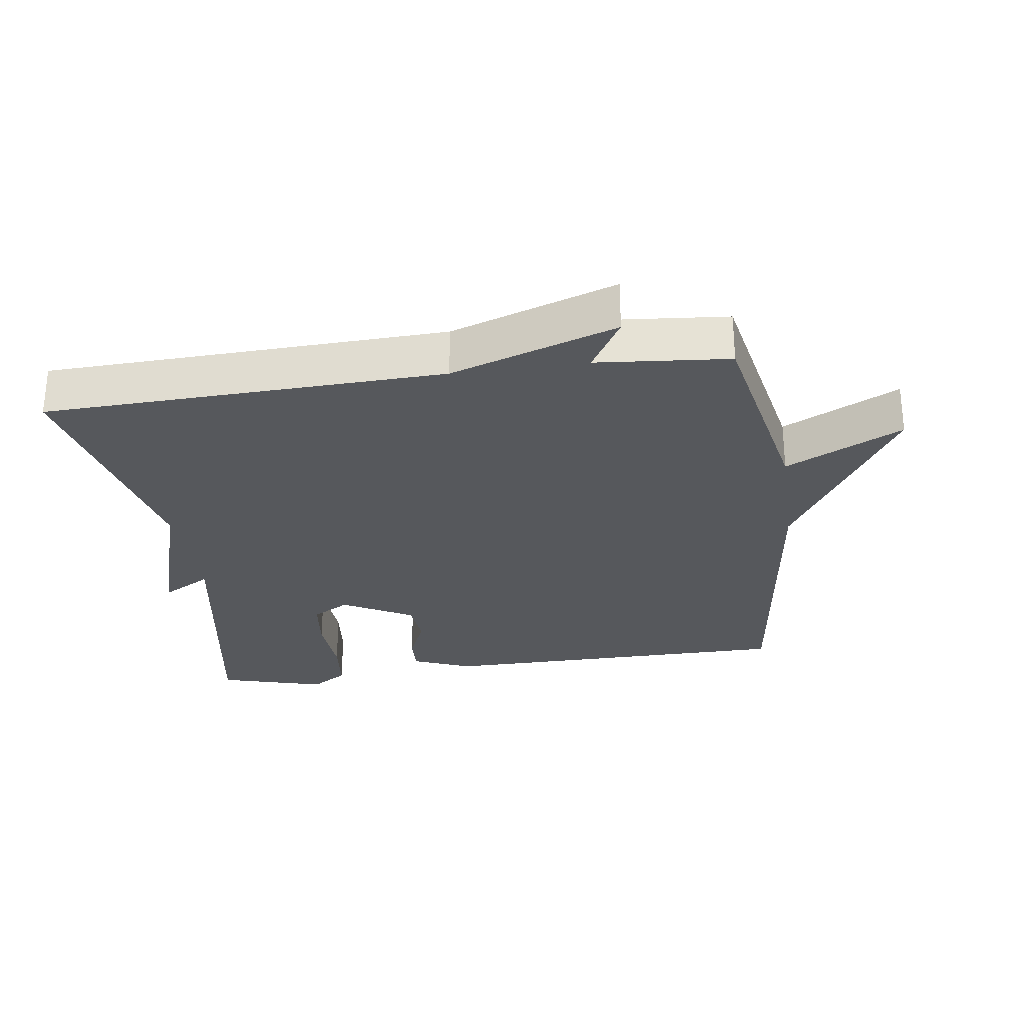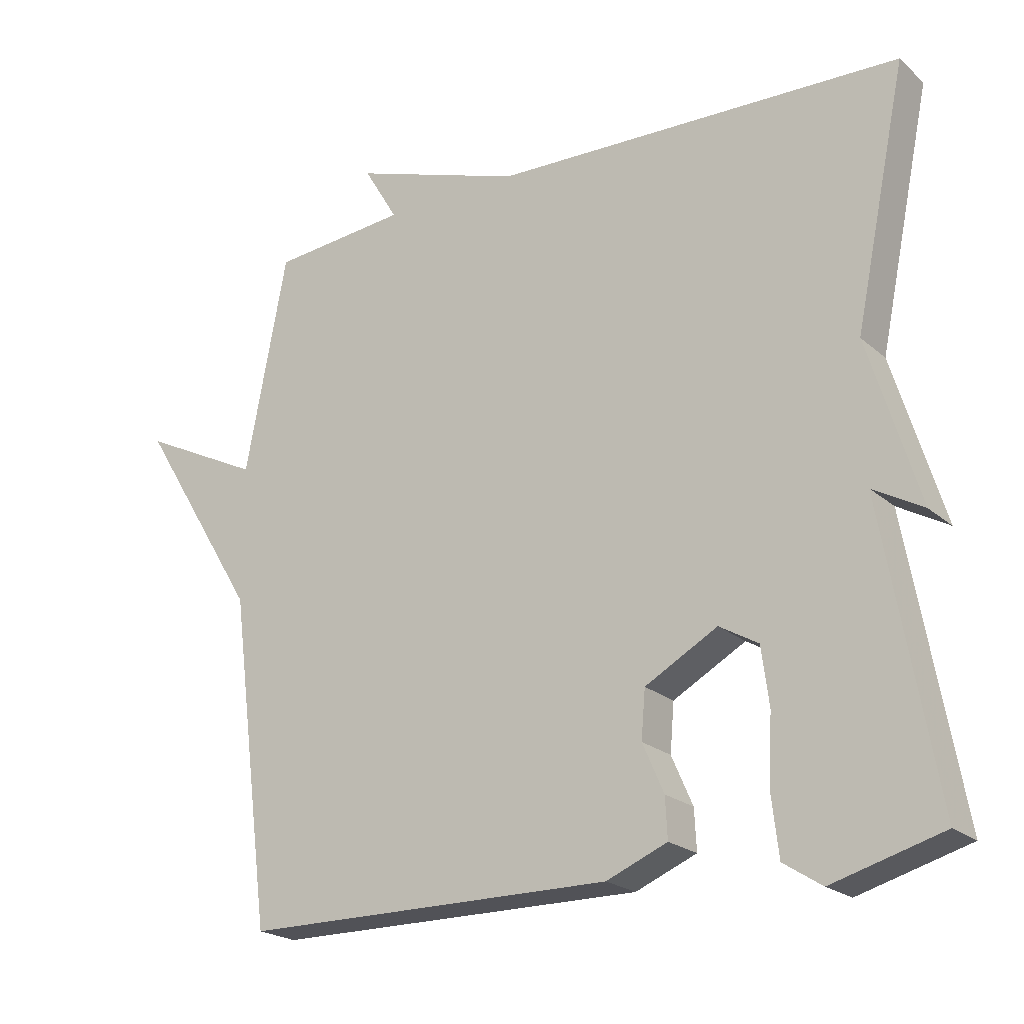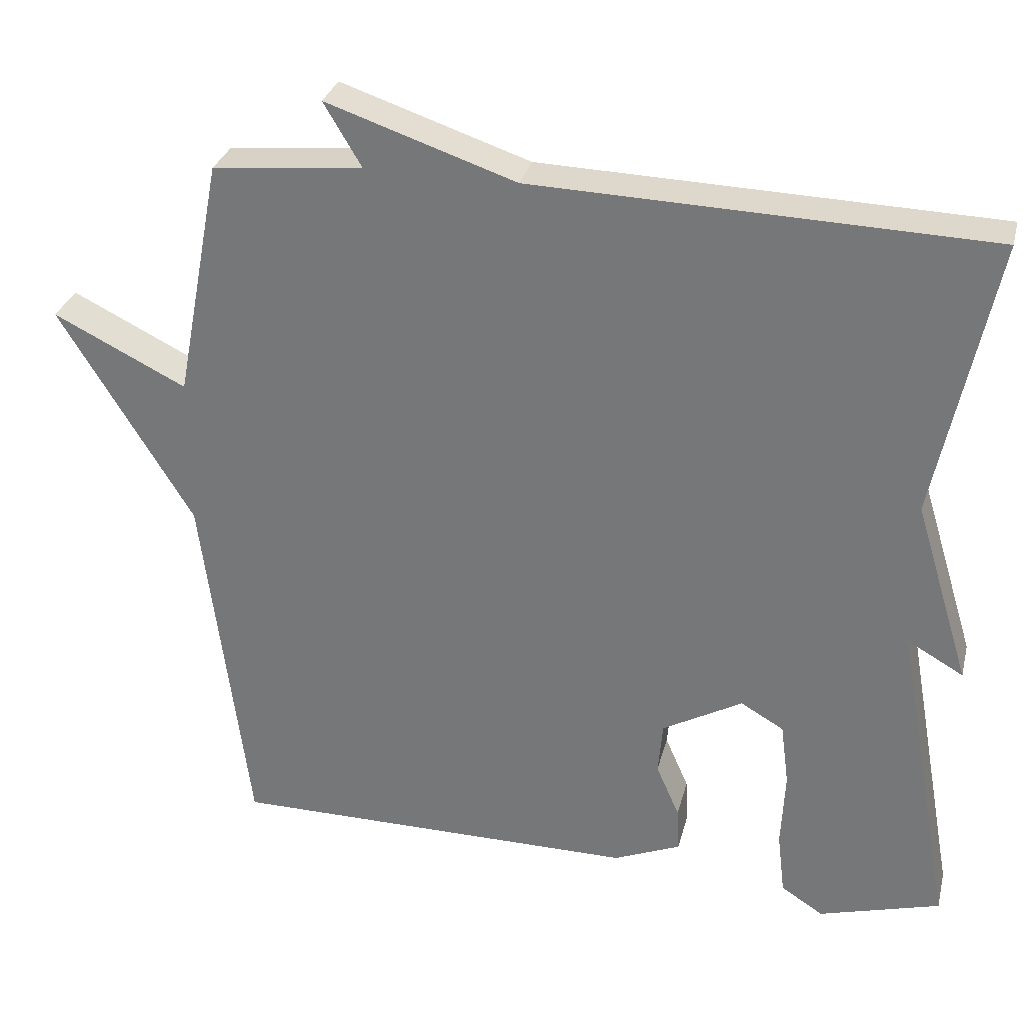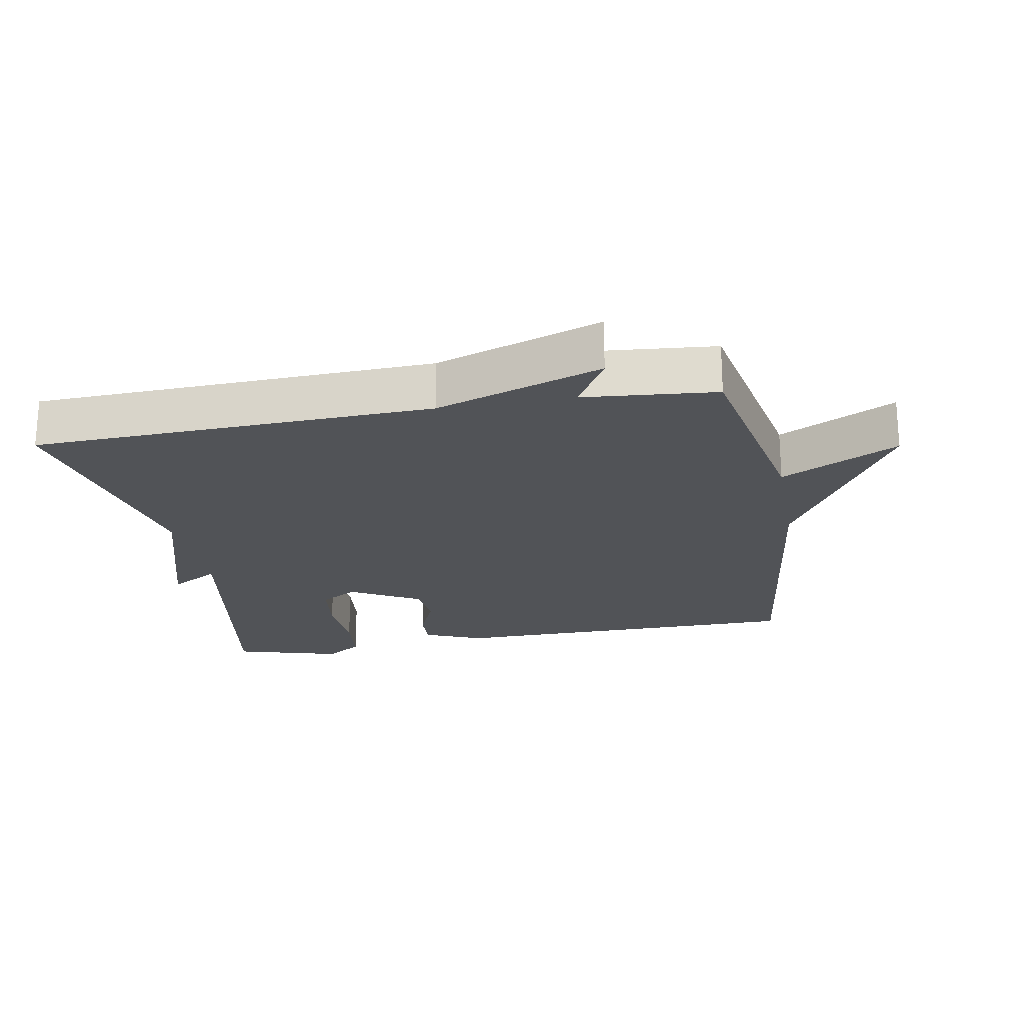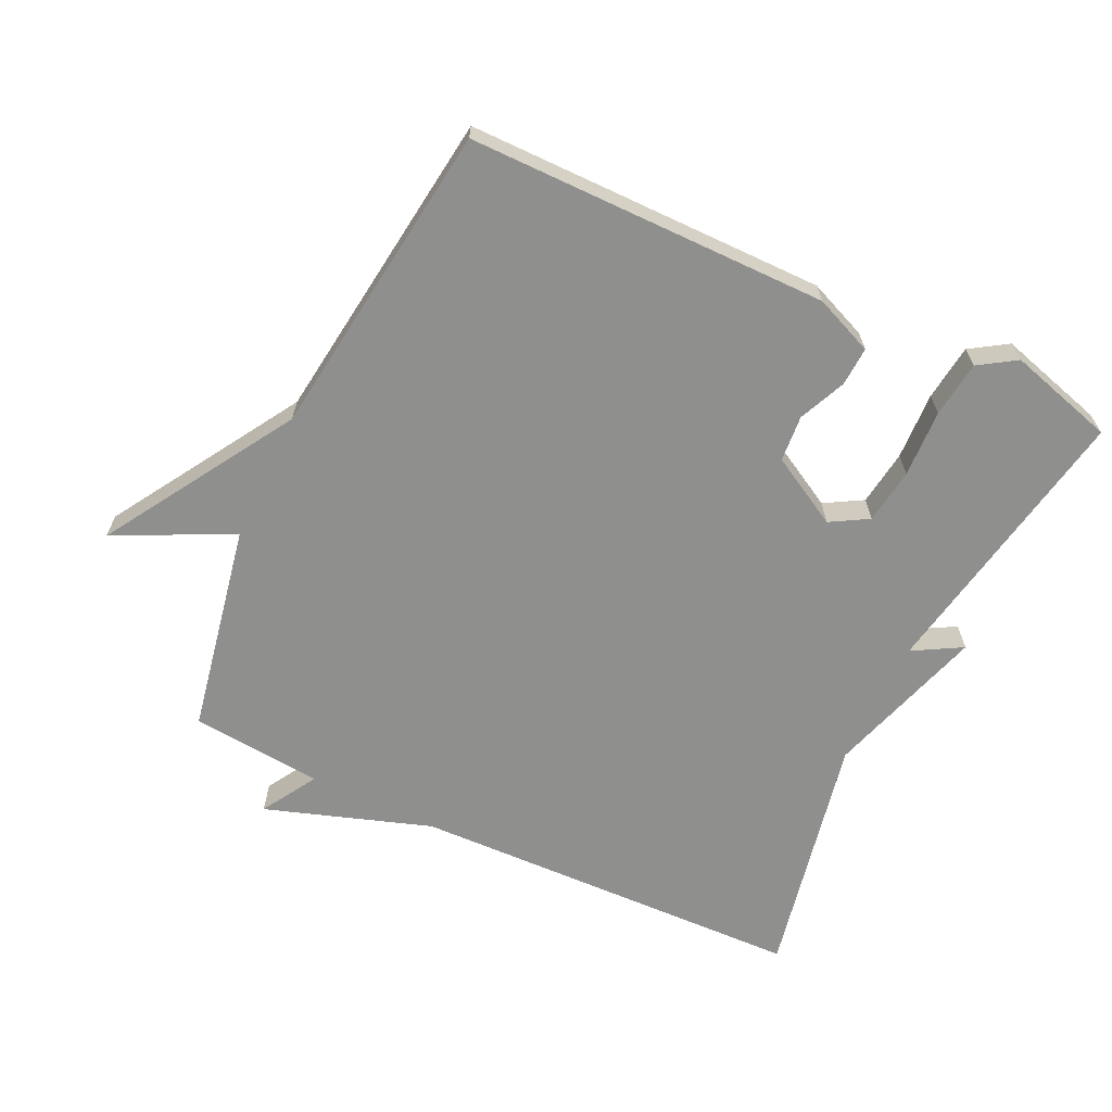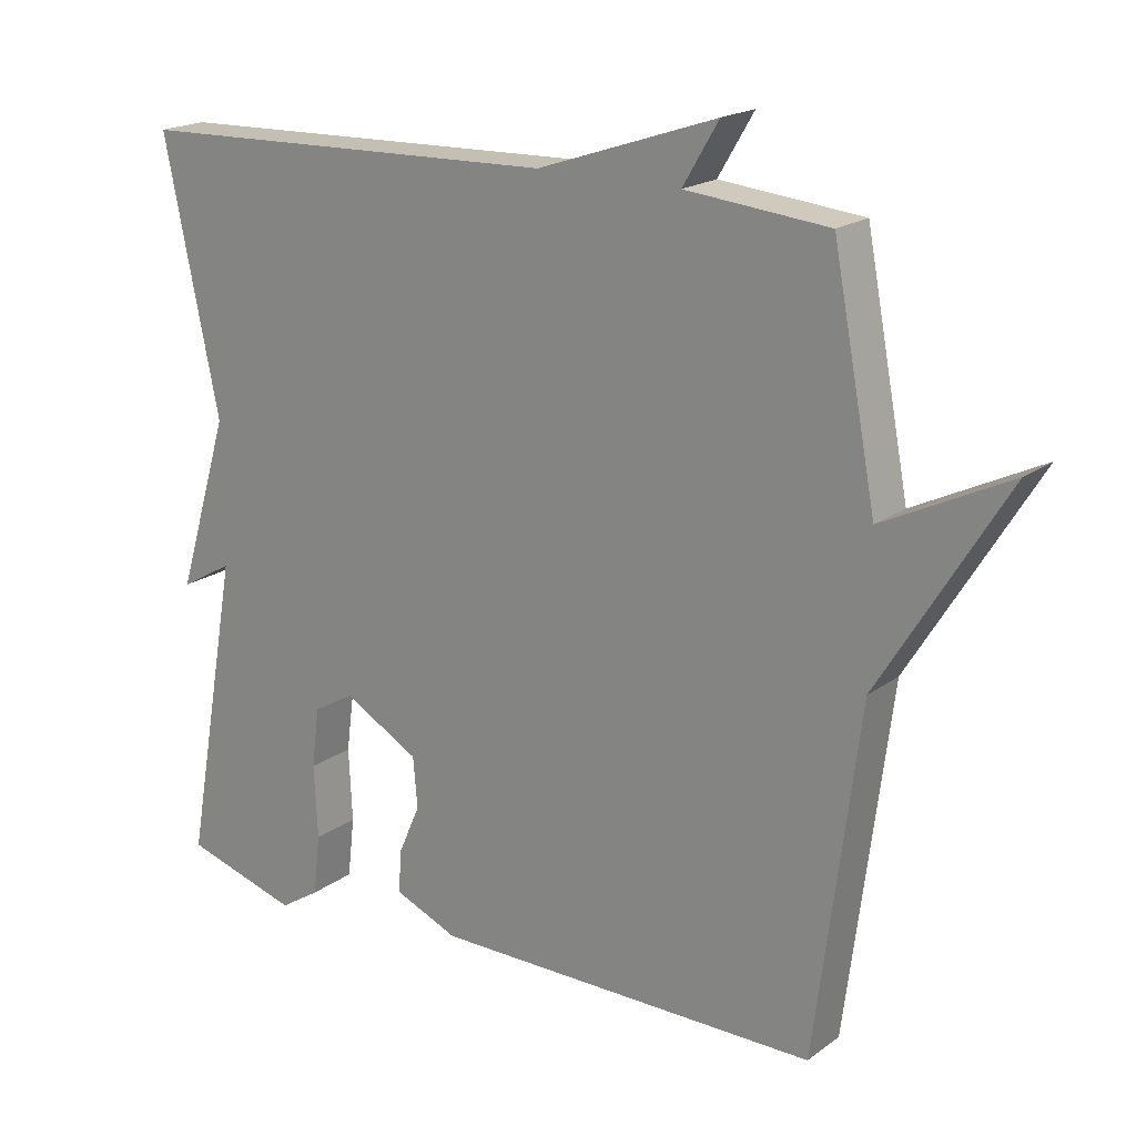
<metadata>
{"format":"obj","ext":"obj","renderer":"f3d","projection":"perspective","resolution":1024,"background":"white","views":[{"elev":-27.8,"azim":8.3,"up":"+Y"},{"elev":-21.5,"azim":-145.9,"up":"+Z"},{"elev":30.4,"azim":-166.3,"up":"+Z"},{"elev":-21.7,"azim":10.5,"up":"+Y"},{"elev":-65.2,"azim":154.6,"up":"+Y"},{"elev":19.2,"azim":36.9,"up":"+Z"}]}
</metadata>
<code>
v -0.5 0.07 -0.5
v -0.423 0.07 -0.072
v -0.497 0.07 -0.114
v -0.423 0.07 0.128
v -0.5 0.07 0.5
v 0.101 0.07 0.519
v 0.351 0.07 0.603
v 0.301 0.07 0.519
v 0.5 0.07 0.5
v 0.561 0.07 0.181
v 0.737 0.07 0.268
v 0.561 0.07 -0.019
v 0.5 0.07 -0.5
v -0.043 0.07 -0.502
v -0.132 0.07 -0.465
v -0.129 0.07 -0.406
v -0.098 0.07 -0.335
v -0.104 0.07 -0.265
v -0.21 0.07 -0.206
v -0.267 0.07 -0.239
v -0.278 0.07 -0.323
v -0.273 0.07 -0.425
v -0.283 0.07 -0.51
v -0.339 0.07 -0.546
v -0.5 0 -0.5
v -0.423 0 -0.072
v -0.497 0 -0.114
v -0.423 0 0.128
v -0.5 0 0.5
v 0.101 0 0.519
v 0.351 0 0.603
v 0.301 0 0.519
v 0.5 0 0.5
v 0.561 0 0.181
v 0.737 0 0.268
v 0.561 0 -0.019
v 0.5 0 -0.5
v -0.043 0 -0.502
v -0.132 0 -0.465
v -0.129 0 -0.406
v -0.098 0 -0.335
v -0.104 0 -0.265
v -0.21 0 -0.206
v -0.267 0 -0.239
v -0.278 0 -0.323
v -0.273 0 -0.425
v -0.283 0 -0.51
v -0.339 0 -0.546
f 24 1 2
f 23 24 2
f 22 23 2
f 21 22 2
f 20 21 2
f 19 20 2
f 18 19 2
f 15 16 17
f 14 15 17
f 13 14 17
f 12 13 17
f 12 17 18
f 11 12 18
f 10 11 18
f 10 18 2
f 9 10 2
f 8 9 2
f 2 3 4
f 8 2 4
f 7 8 4
f 6 7 4
f 4 5 6
f 26 25 48
f 26 48 47
f 26 47 46
f 26 46 45
f 26 45 44
f 26 44 43
f 26 43 42
f 41 40 39
f 41 39 38
f 41 38 37
f 41 37 36
f 42 41 36
f 42 36 35
f 42 35 34
f 26 42 34
f 26 34 33
f 26 33 32
f 28 27 26
f 28 26 32
f 28 32 31
f 28 31 30
f 30 29 28
f 1 25 26 2
f 2 26 27 3
f 3 27 28 4
f 4 28 29 5
f 5 29 30 6
f 6 30 31 7
f 7 31 32 8
f 8 32 33 9
f 9 33 34 10
f 10 34 35 11
f 11 35 36 12
f 12 36 37 13
f 13 37 38 14
f 14 38 39 15
f 15 39 40 16
f 16 40 41 17
f 17 41 42 18
f 18 42 43 19
f 19 43 44 20
f 20 44 45 21
f 21 45 46 22
f 22 46 47 23
f 23 47 48 24
f 24 48 25 1

</code>
